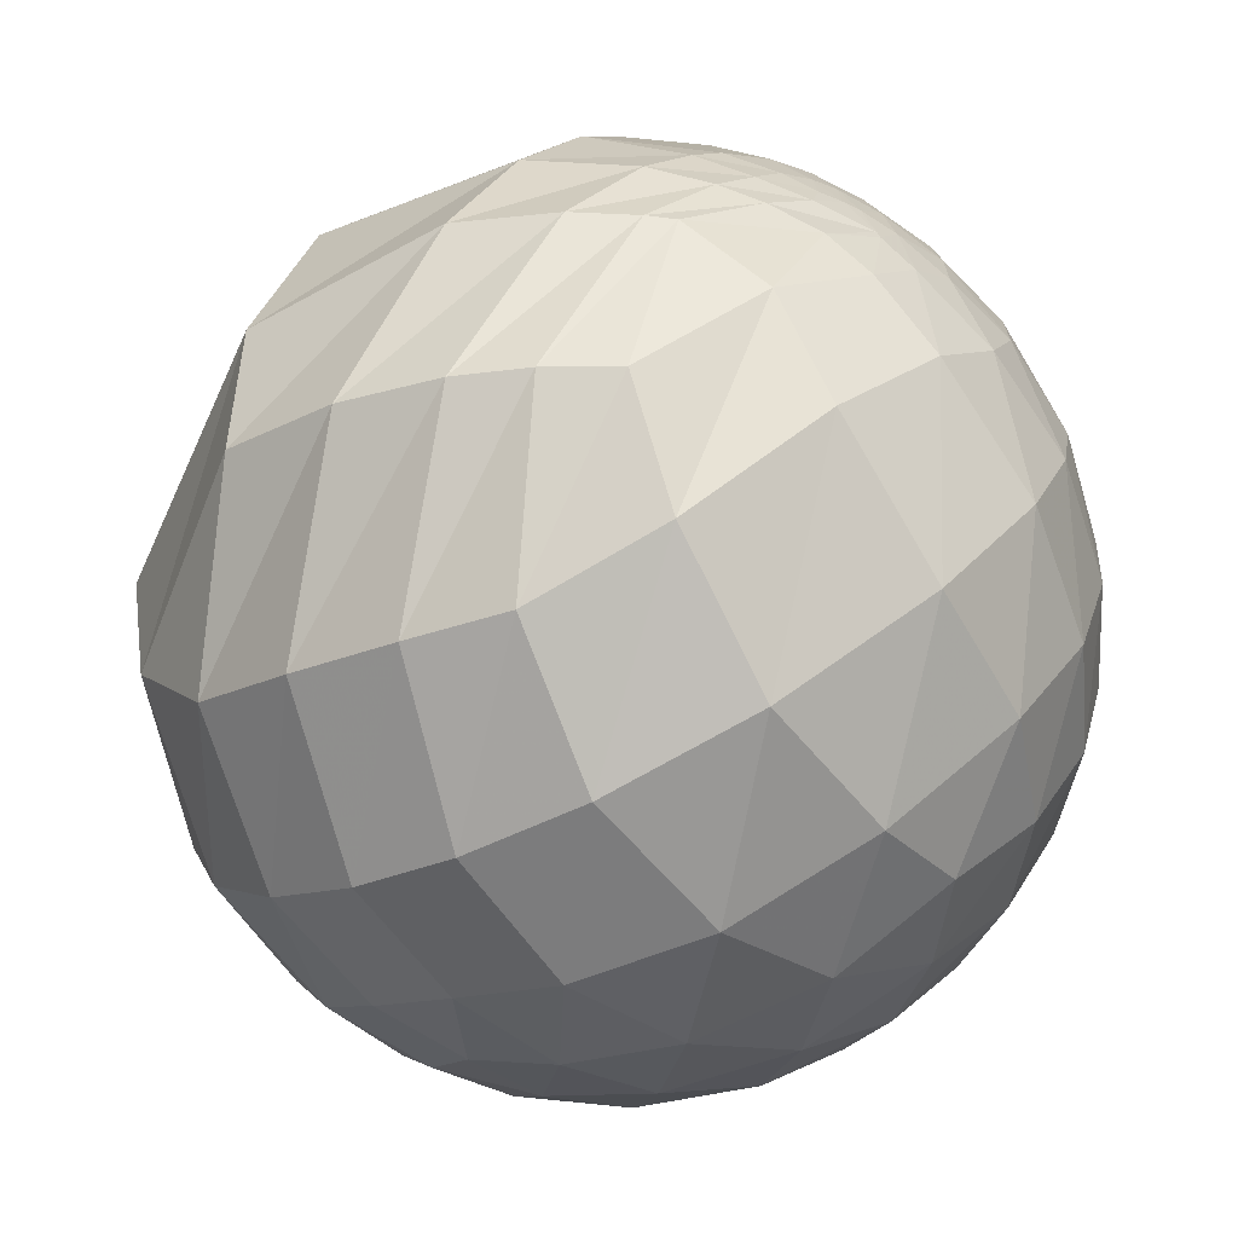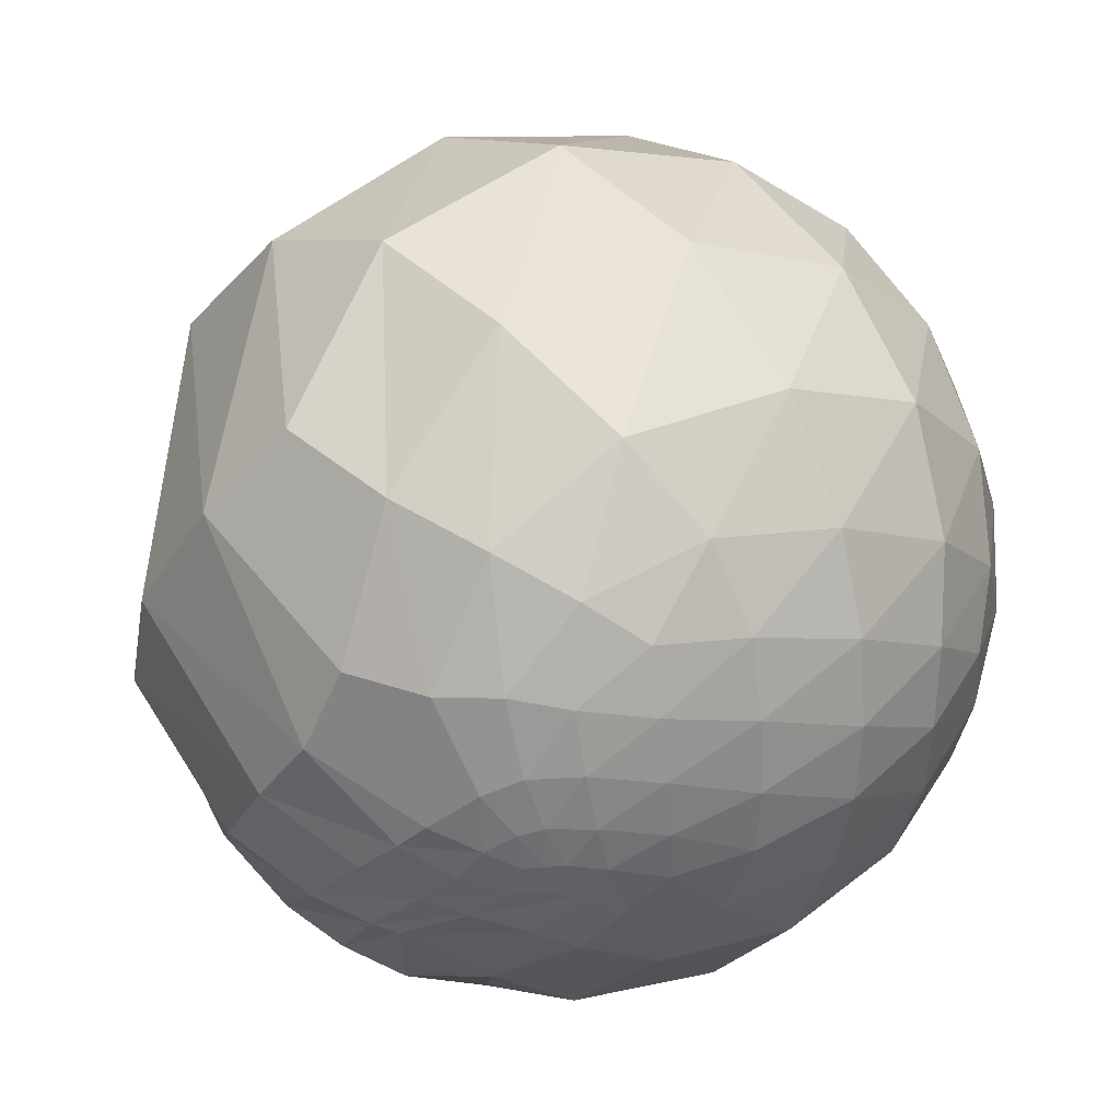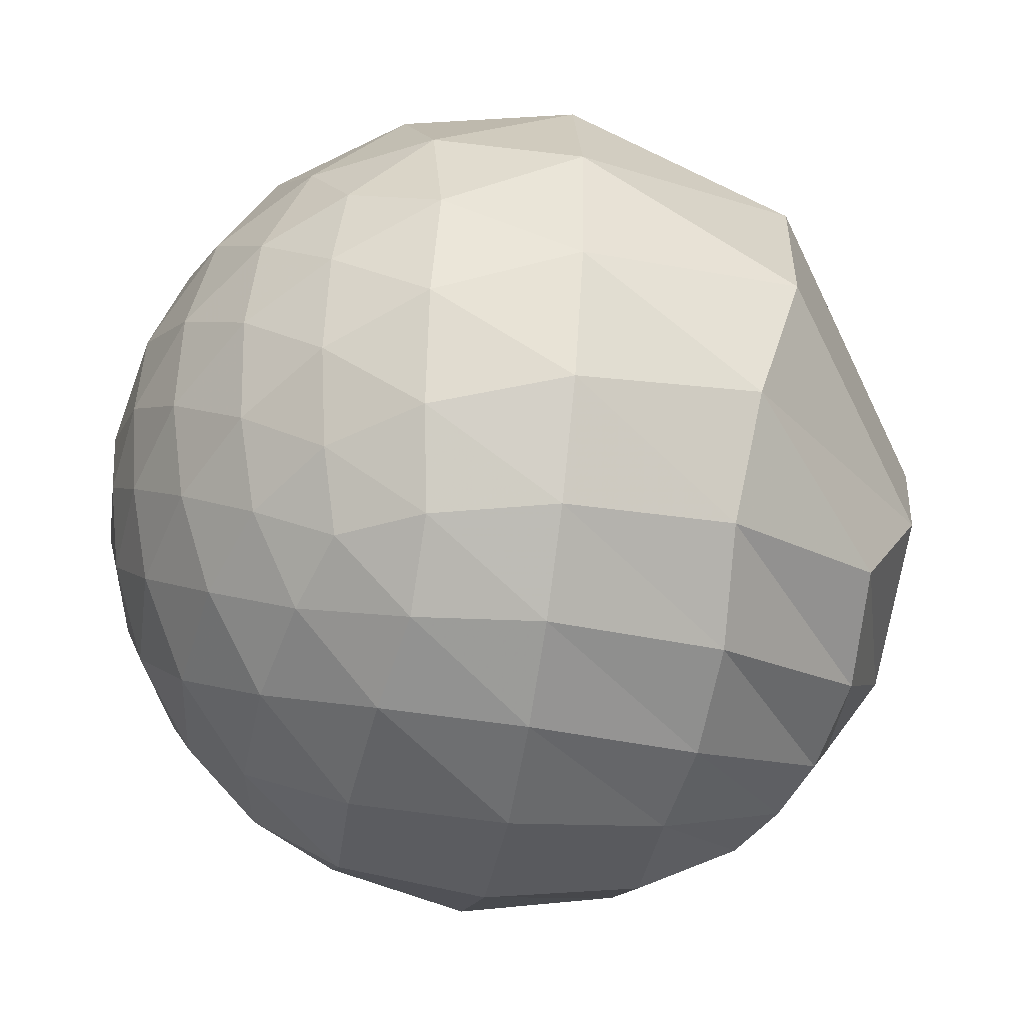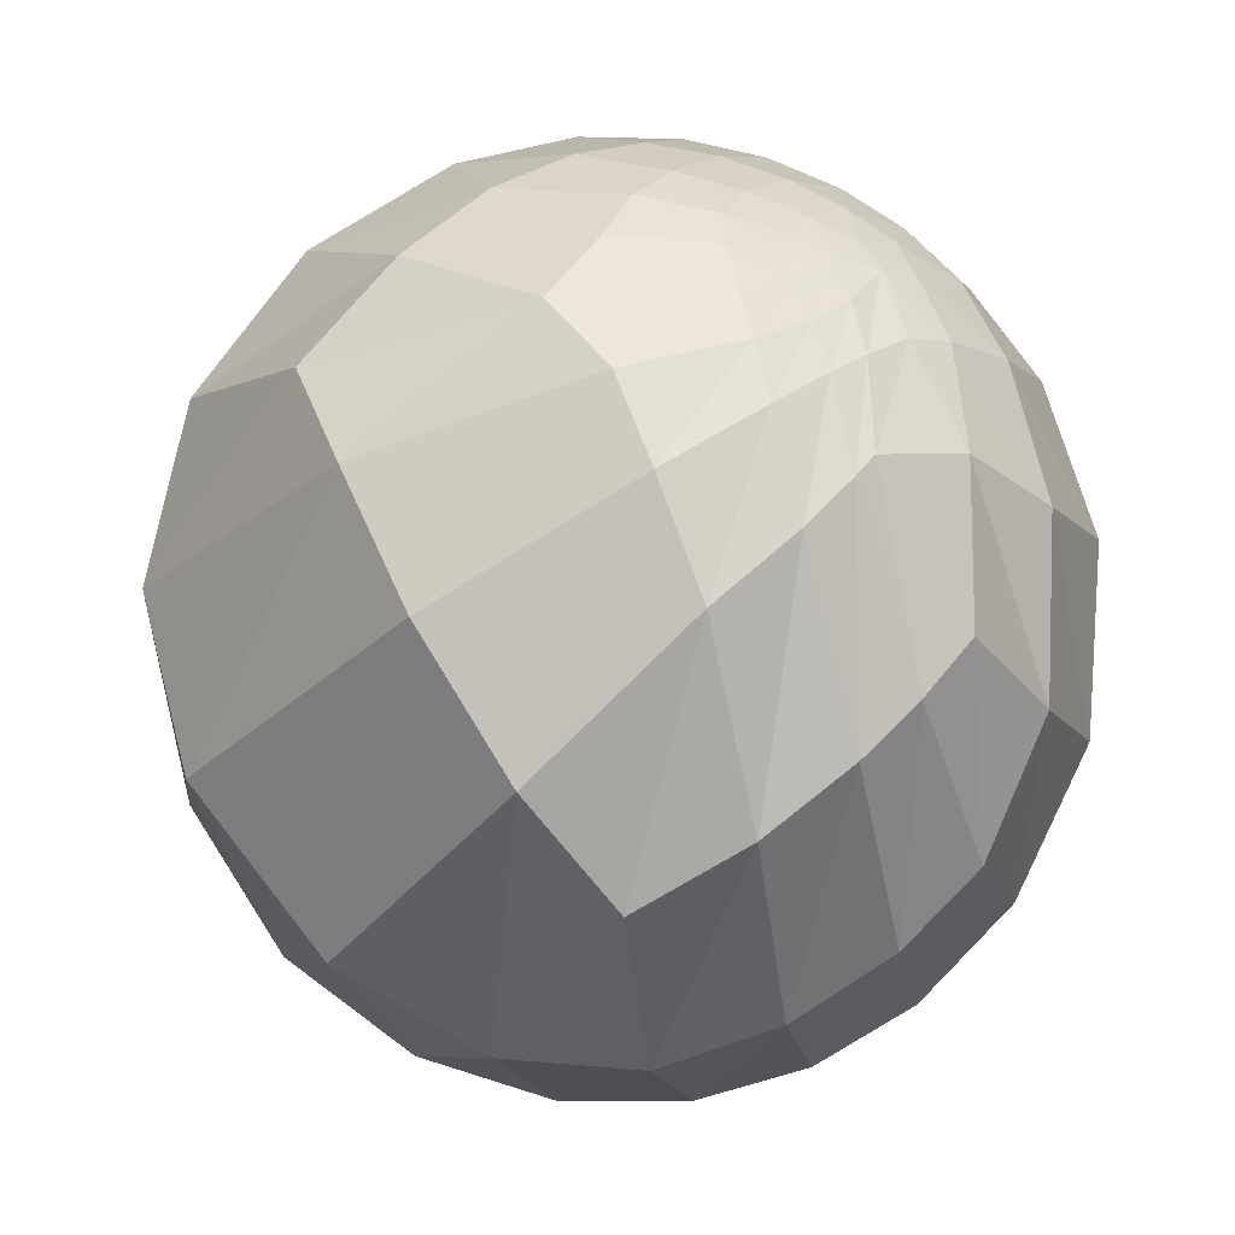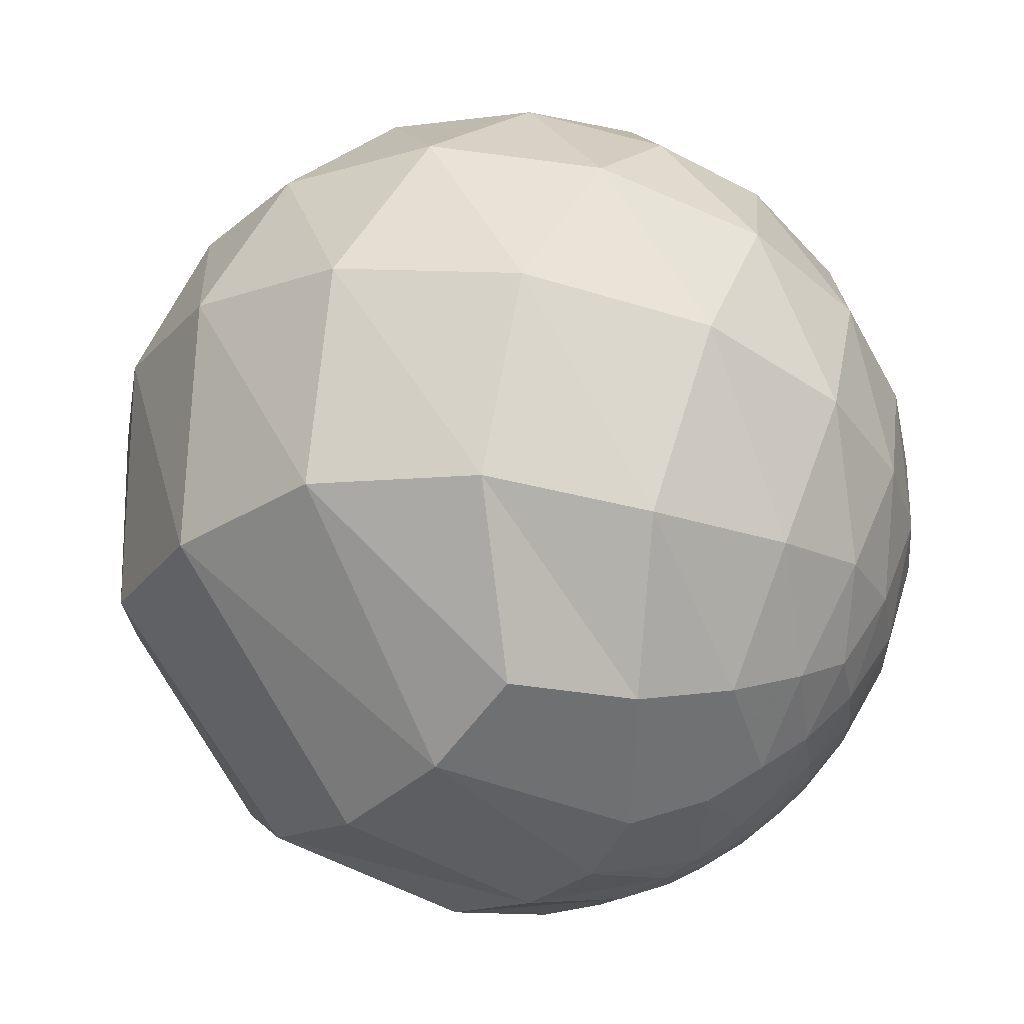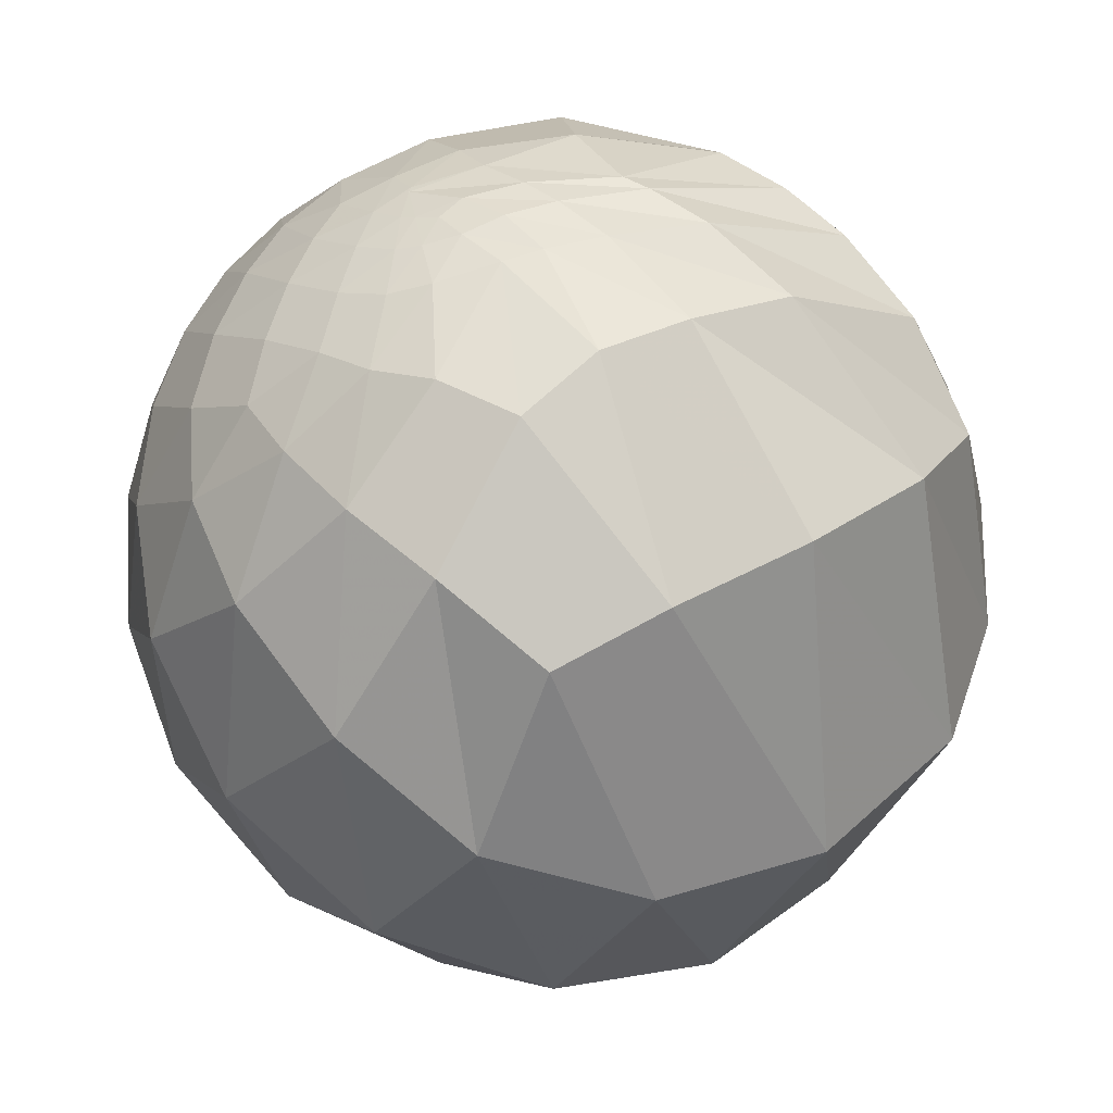
<metadata>
{"format":"obj","ext":"obj","renderer":"f3d","projection":"perspective","resolution":1024,"background":"white","views":[{"elev":11.7,"azim":173.8,"up":"+Y"},{"elev":24.7,"azim":-153.1,"up":"+Z"},{"elev":-35.0,"azim":53.2,"up":"+Z"},{"elev":58.4,"azim":117.9,"up":"+Y"},{"elev":56.7,"azim":164.9,"up":"+Z"},{"elev":65.5,"azim":22.6,"up":"+Y"}]}
</metadata>
<code>
v 0.7921 0.4355 -0.4278
v 0.8544 -0.03254 -0.5186
v 0.5922 0.5432 -0.5951
v 0.3533 -0.7438 -0.5674
v 0.5346 -0.6299 -0.5634
v 0.4142 -0.8187 -0.3977
v 0.3682 0.8535 -0.3688
v 0.7492 0.6354 -0.1872
v 0.9716 -0.03934 -0.2334
v 0.2002 -0.8608 -0.468
v 0.06444 0.6286 -0.7751
v 0.2816 0.2189 -0.9342
v -0.003542 0.3757 -0.9267
v -0.3705 0.8977 -0.2386
v -0.347 0.8866 -0.3058
v -0.4216 0.8771 -0.2302
v 0.2181 0.7879 0.5758
v -0.01388 0.9859 0.1668
v -0.05588 0.8611 0.5053
v 0.4846 -0.8322 0.2694
v 0.5879 -0.6693 0.4543
v 0.3263 -0.836 0.4412
v 0.1829 -0.7281 -0.6607
v -0.2212 0.7512 -0.6219
v -0.3706 0.9162 -0.1524
v 0.1828 0.4449 0.8767
v 0.2889 -0.9369 0.197
v -0.5615 -0.3592 -0.7455
v -0.5472 -0.5629 -0.6194
v -0.7522 -0.2939 -0.5898
v -0.627 0.7276 -0.2783
v -0.6894 0.6017 -0.4034
v -0.7591 0.6025 -0.2463
v -0.5928 0.7633 0.2567
v -0.62 0.7771 0.1085
v -0.7456 0.6193 0.246
v -0.4948 -0.4533 0.7414
v -0.6228 -0.1057 0.7752
v -0.7258 -0.378 0.5748
v -0.3661 -0.9243 -0.1077
v -0.4182 -0.9053 0.07415
v -0.58 -0.8093 -0.09274
v -0.9471 -0.317 -0.04954
v -0.9801 -0.1461 0.1345
v -0.9982 -0.05013 -0.03149
v -0.7985 -0.5976 -0.07214
v -0.8774 -0.4596 0.1373
v -0.6632 -0.7397 0.1141
v -0.8984 -0.2643 0.3507
v -0.7206 -0.5946 0.3567
v -0.4665 -0.8306 0.3042
v -0.4952 -0.6755 0.5463
v -0.9836 0.1631 0.07704
v -0.9539 0.09497 0.2847
v -0.8396 -0.00147 0.5432
v -0.8957 0.4057 0.182
v -0.8315 0.3793 0.4058
v -0.6825 0.3177 0.6583
v -0.6491 0.6197 0.4411
v -0.9792 0.1687 -0.1129
v -0.9112 0.4117 -0.01187
v -0.773 0.6305 0.07051
v -0.8947 0.4039 -0.1906
v -0.7761 0.623 -0.09784
v -0.6342 0.7723 -0.03575
v -0.636 0.7539 -0.165
v -0.9726 -0.1224 -0.1978
v -0.9474 0.116 -0.2983
v -0.8449 0.3814 -0.3752
v -0.8957 -0.2076 -0.3933
v -0.8552 0.03975 -0.5167
v -0.735 0.3313 -0.5917
v -0.6821 -0.05285 -0.7294
v -0.8751 -0.4184 -0.2431
v -0.7358 -0.5081 -0.4478
v -0.6729 -0.6888 -0.2696
v -0.5038 -0.7363 -0.4518
v -0.4379 -0.8573 -0.2708
v -0.1761 -0.9843 -0.0122
v 0.05587 -0.9937 0.09746
v -0.1955 -0.9575 0.2121
v 0.07407 -0.9351 0.3467
v -0.2124 -0.8516 0.4793
v 0.08198 -0.7846 0.6145
v -0.2229 -0.6483 0.728
v -0.2918 -0.2812 0.9142
v -0.01826 0.0323 0.9993
v -0.4055 0.2016 0.8916
v -0.1624 0.5809 0.7976
v -0.4615 0.6301 0.6245
v -0.2822 0.8562 0.4327
v -0.4633 0.816 0.3457
v -0.4762 0.8689 0.1352
v -0.3906 0.9204 -0.01608
v -0.4997 0.8662 -0.008469
v -0.4239 0.8959 -0.1328
v -0.5162 0.8458 -0.1349
v -0.4548 0.8612 -0.2268
v -0.5264 0.8151 -0.2418
v -0.5395 0.7568 -0.369
v -0.4357 0.7591 -0.4836
v -0.5496 0.6133 -0.5673
v -0.3169 0.5505 -0.7723
v -0.5062 0.2202 -0.8338
v -0.1669 0.04324 -0.985
v -0.3969 -0.2179 -0.8916
v -0.3237 -0.5346 -0.7807
v -0.0512 -0.6651 -0.745
v -0.2927 -0.7336 -0.6133
v -0.02097 -0.8334 -0.5523
v -0.2461 -0.8765 -0.4137
v 0.006865 -0.9373 -0.3484
v -0.1942 -0.9555 -0.222
v 0.0631 -0.4812 0.8743
v 0.3847 -0.6155 0.6879
v 0.3681 -0.1528 0.9172
v 0.6626 -0.3132 0.6803
v 0.5429 0.306 0.782
v -0.3496 0.9235 0.1576
v -0.2077 0.9671 0.1469
v -0.3055 0.9502 -0.06116
v -0.1914 0.9697 -0.152
v -0.3013 0.9323 -0.2001
v -0.4775 0.8155 -0.327
v -0.4743 0.8237 -0.3107
v -0.3512 0.8333 -0.427
v -0.2427 0.8887 -0.3891
v -0.06165 0.8673 -0.494
v -0.09029 -0.3948 -0.9143
v 0.1508 -0.1241 -0.9807
v 0.1903 -0.5107 -0.8384
v 0.3898 -0.2467 -0.8873
v 0.3904 -0.5656 -0.7264
v 0.03279 -0.9906 -0.133
v 0.2433 -0.9321 -0.2683
v 0.2757 -0.9607 -0.03279
v 0.4642 -0.8671 -0.1806
v 0.4887 -0.8707 0.05488
v 0.6816 -0.7093 0.1797
v 0.8841 -0.4671 0.01285
v 0.8339 -0.4215 0.3564
v 0.9906 0.07649 0.1133
v 0.8303 0.2155 0.514
v 0.5993 0.7929 0.1103
v 0.3968 0.8385 0.3734
v 0.07495 0.9969 -0.02437
v 0.2121 0.9603 -0.1813
v -0.1235 0.9694 -0.2122
v -0.01817 0.9537 -0.3001
v -0.238 0.9307 -0.2776
v -0.151 0.9224 -0.3556
v 0.1493 0.8798 -0.4514
v 0.003373 0.8748 -0.4844
v 0.3887 0.6033 -0.6964
v 0.2293 0.6254 -0.7459
v 0.6771 -0.7306 -0.08754
v 0.6214 -0.6993 -0.3533
v 0.8374 -0.4578 -0.2987
v 0.7258 -0.4101 -0.5523
v 0.4868 0.1499 -0.8605
v 0.6878 0.06413 -0.7231
v 0.5746 -0.3383 -0.7452
f 1 2 3
f 4 5 6
f 1 3 7
f 1 7 8
f 1 8 9
f 4 6 10
f 11 12 13
f 14 15 16
f 17 18 19
f 20 21 22
f 4 10 23
f 11 13 24
f 14 16 25
f 17 19 26
f 20 22 27
f 28 29 30
f 31 32 33
f 34 35 36
f 37 38 39
f 40 41 42
f 43 44 45
f 46 47 43
f 42 48 46
f 43 47 44
f 47 49 44
f 46 48 47
f 48 50 47
f 47 50 49
f 50 39 49
f 42 41 48
f 41 51 48
f 48 51 50
f 51 52 50
f 50 52 39
f 52 37 39
f 44 53 45
f 49 54 44
f 39 55 49
f 44 54 53
f 54 56 53
f 49 55 54
f 55 57 54
f 54 57 56
f 57 36 56
f 39 38 55
f 38 58 55
f 55 58 57
f 58 59 57
f 57 59 36
f 59 34 36
f 53 60 45
f 56 61 53
f 36 62 56
f 53 61 60
f 61 63 60
f 56 62 61
f 62 64 61
f 61 64 63
f 64 33 63
f 36 35 62
f 35 65 62
f 62 65 64
f 65 66 64
f 64 66 33
f 66 31 33
f 60 67 45
f 63 68 60
f 33 69 63
f 60 68 67
f 68 70 67
f 63 69 68
f 69 71 68
f 68 71 70
f 71 30 70
f 33 32 69
f 32 72 69
f 69 72 71
f 72 73 71
f 71 73 30
f 73 28 30
f 67 43 45
f 70 74 67
f 30 75 70
f 67 74 43
f 74 46 43
f 70 75 74
f 75 76 74
f 74 76 46
f 76 42 46
f 30 29 75
f 29 77 75
f 75 77 76
f 77 78 76
f 76 78 42
f 78 40 42
f 79 41 40
f 80 81 79
f 27 82 80
f 79 81 41
f 81 51 41
f 80 82 81
f 82 83 81
f 81 83 51
f 83 52 51
f 27 22 82
f 22 84 82
f 82 84 83
f 84 85 83
f 83 85 52
f 85 37 52
f 86 38 37
f 87 88 86
f 26 89 87
f 86 88 38
f 88 58 38
f 87 89 88
f 89 90 88
f 88 90 58
f 90 59 58
f 26 19 89
f 19 91 89
f 89 91 90
f 91 92 90
f 90 92 59
f 92 34 59
f 93 35 34
f 94 95 93
f 25 96 94
f 93 95 35
f 95 65 35
f 94 96 95
f 96 97 95
f 95 97 65
f 97 66 65
f 25 16 96
f 16 98 96
f 96 98 97
f 98 99 97
f 97 99 66
f 99 31 66
f 100 32 31
f 101 102 100
f 24 103 101
f 100 102 32
f 102 72 32
f 101 103 102
f 103 104 102
f 102 104 72
f 104 73 72
f 24 13 103
f 13 105 103
f 103 105 104
f 105 106 104
f 104 106 73
f 106 28 73
f 107 29 28
f 108 109 107
f 23 110 108
f 107 109 29
f 109 77 29
f 108 110 109
f 110 111 109
f 109 111 77
f 111 78 77
f 23 10 110
f 10 112 110
f 110 112 111
f 112 113 111
f 111 113 78
f 113 40 78
f 85 86 37
f 84 114 85
f 22 115 84
f 85 114 86
f 114 87 86
f 84 115 114
f 115 116 114
f 114 116 87
f 116 26 87
f 22 21 115
f 21 117 115
f 115 117 116
f 117 118 116
f 116 118 26
f 118 17 26
f 92 93 34
f 91 119 92
f 19 120 91
f 92 119 93
f 119 94 93
f 91 120 119
f 120 121 119
f 119 121 94
f 121 25 94
f 19 18 120
f 18 122 120
f 120 122 121
f 122 123 121
f 121 123 25
f 123 14 25
f 99 100 31
f 98 124 99
f 16 125 98
f 99 124 100
f 124 101 100
f 98 125 124
f 125 126 124
f 124 126 101
f 126 24 101
f 16 15 125
f 15 127 125
f 125 127 126
f 127 128 126
f 126 128 24
f 128 11 24
f 106 107 28
f 105 129 106
f 13 130 105
f 106 129 107
f 129 108 107
f 105 130 129
f 130 131 129
f 129 131 108
f 131 23 108
f 13 12 130
f 12 132 130
f 130 132 131
f 132 133 131
f 131 133 23
f 133 4 23
f 113 79 40
f 112 134 113
f 10 135 112
f 113 134 79
f 134 80 79
f 112 135 134
f 135 136 134
f 134 136 80
f 136 27 80
f 10 6 135
f 6 137 135
f 135 137 136
f 137 138 136
f 136 138 27
f 138 20 27
f 139 21 20
f 140 141 139
f 9 142 140
f 139 141 21
f 141 117 21
f 140 142 141
f 142 143 141
f 141 143 117
f 143 118 117
f 9 8 142
f 8 144 142
f 142 144 143
f 144 145 143
f 143 145 118
f 145 17 118
f 145 18 17
f 144 146 145
f 8 147 144
f 145 146 18
f 146 122 18
f 144 147 146
f 147 148 146
f 146 148 122
f 148 123 122
f 8 7 147
f 7 149 147
f 147 149 148
f 149 150 148
f 148 150 123
f 150 14 123
f 150 15 14
f 149 151 150
f 7 152 149
f 150 151 15
f 151 127 15
f 149 152 151
f 152 153 151
f 151 153 127
f 153 128 127
f 7 3 152
f 3 154 152
f 152 154 153
f 154 155 153
f 153 155 128
f 155 11 128
f 138 139 20
f 137 156 138
f 6 157 137
f 138 156 139
f 156 140 139
f 137 157 156
f 157 158 156
f 156 158 140
f 158 9 140
f 6 5 157
f 5 159 157
f 157 159 158
f 159 2 158
f 158 2 9
f 2 1 9
f 155 12 11
f 154 160 155
f 3 161 154
f 155 160 12
f 160 132 12
f 154 161 160
f 161 162 160
f 160 162 132
f 162 133 132
f 3 2 161
f 2 159 161
f 161 159 162
f 159 5 162
f 162 5 133
f 5 4 133

</code>
